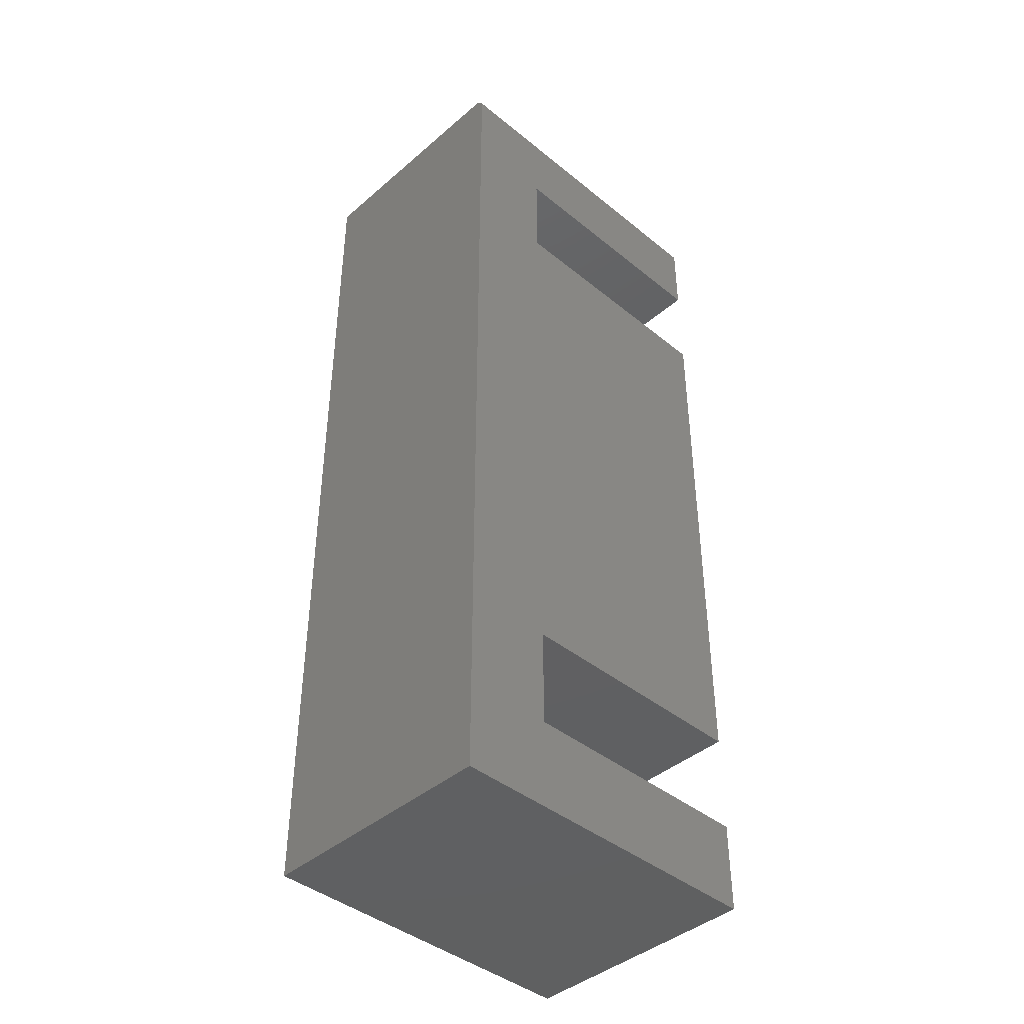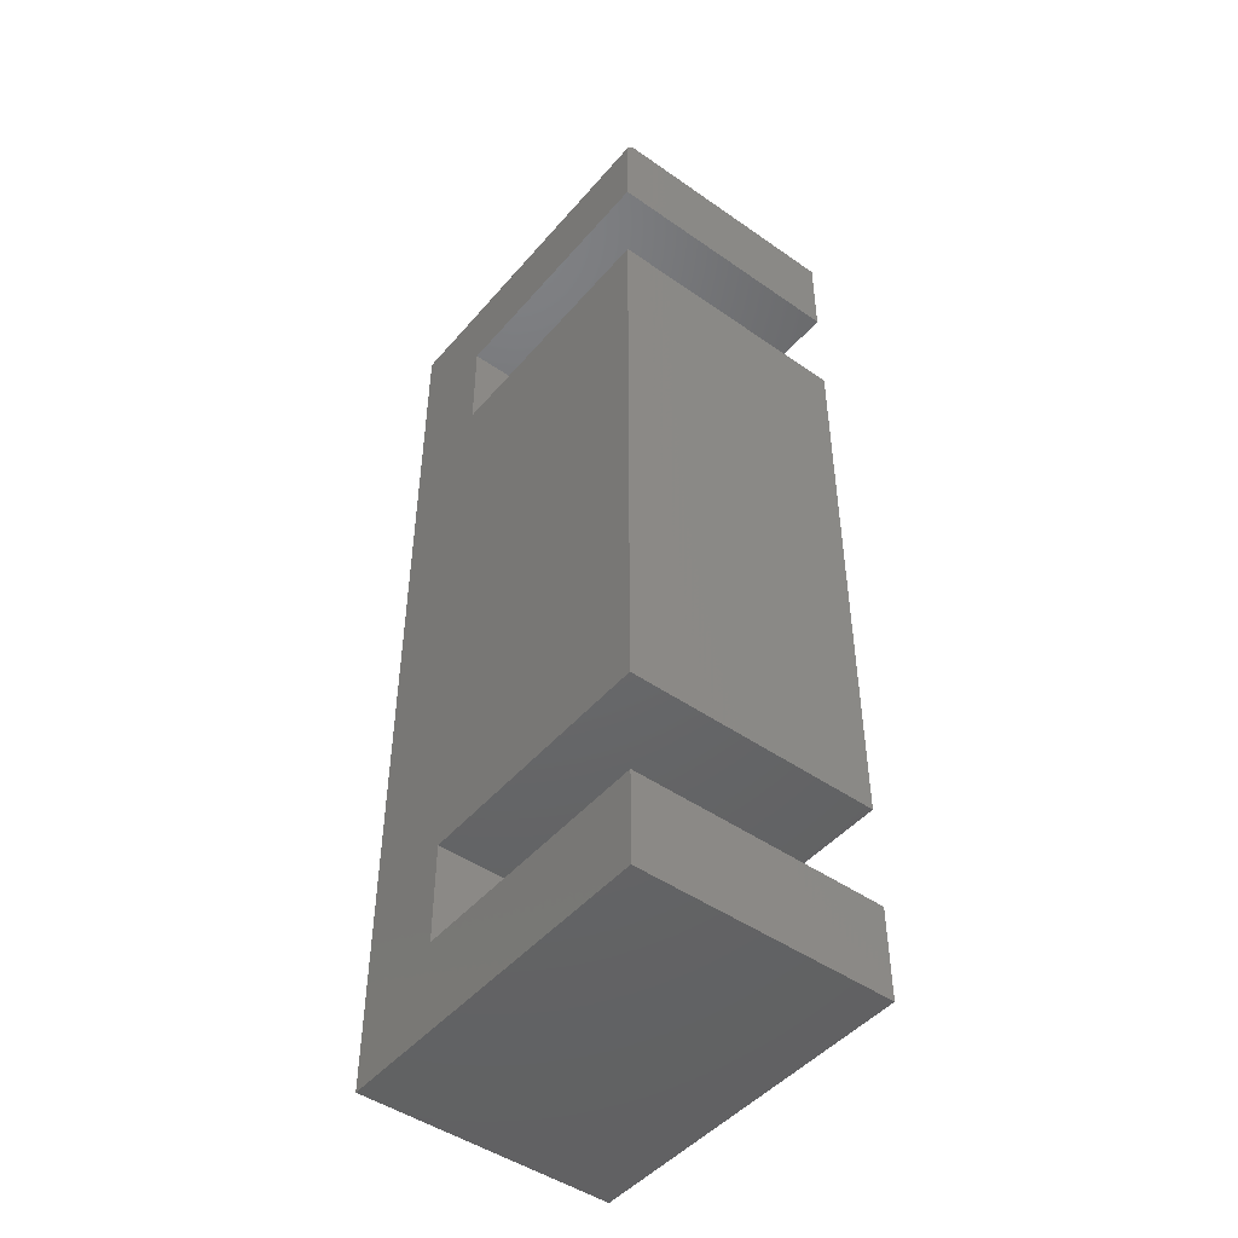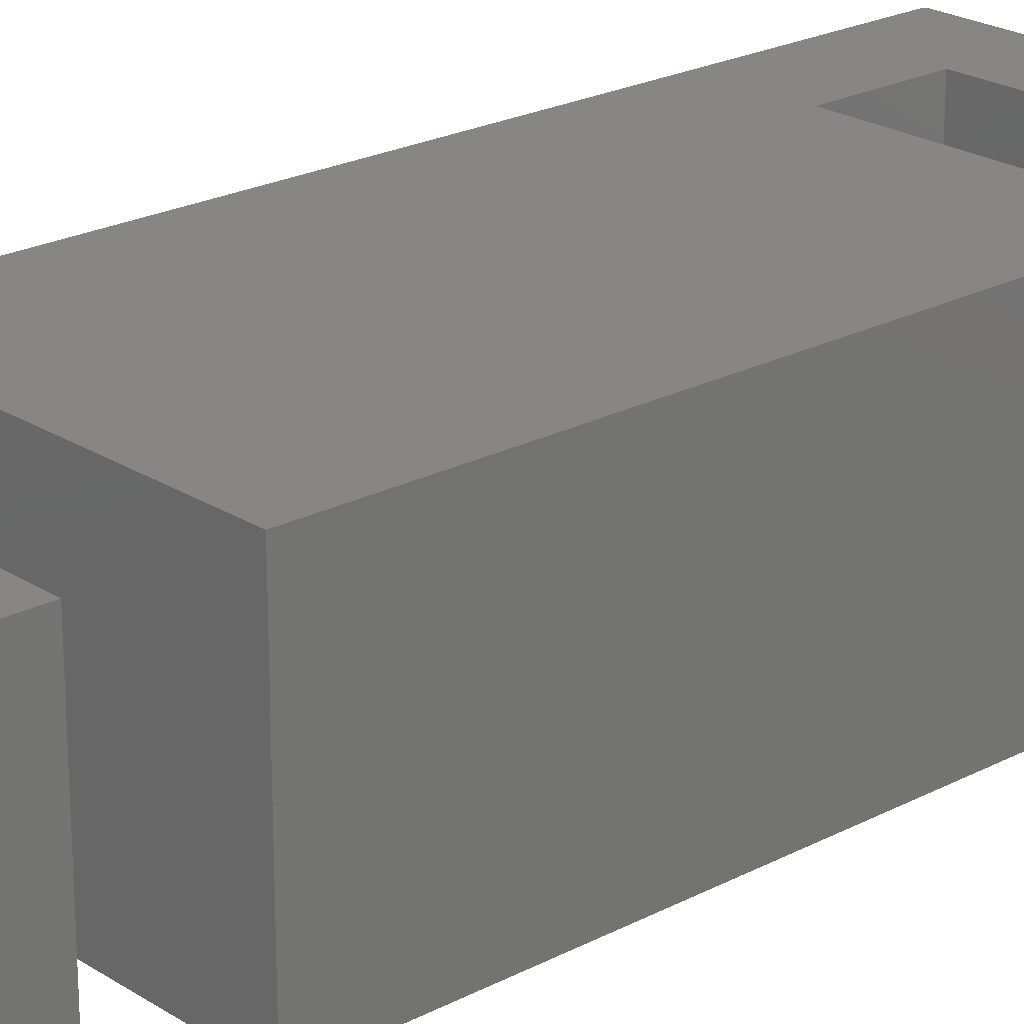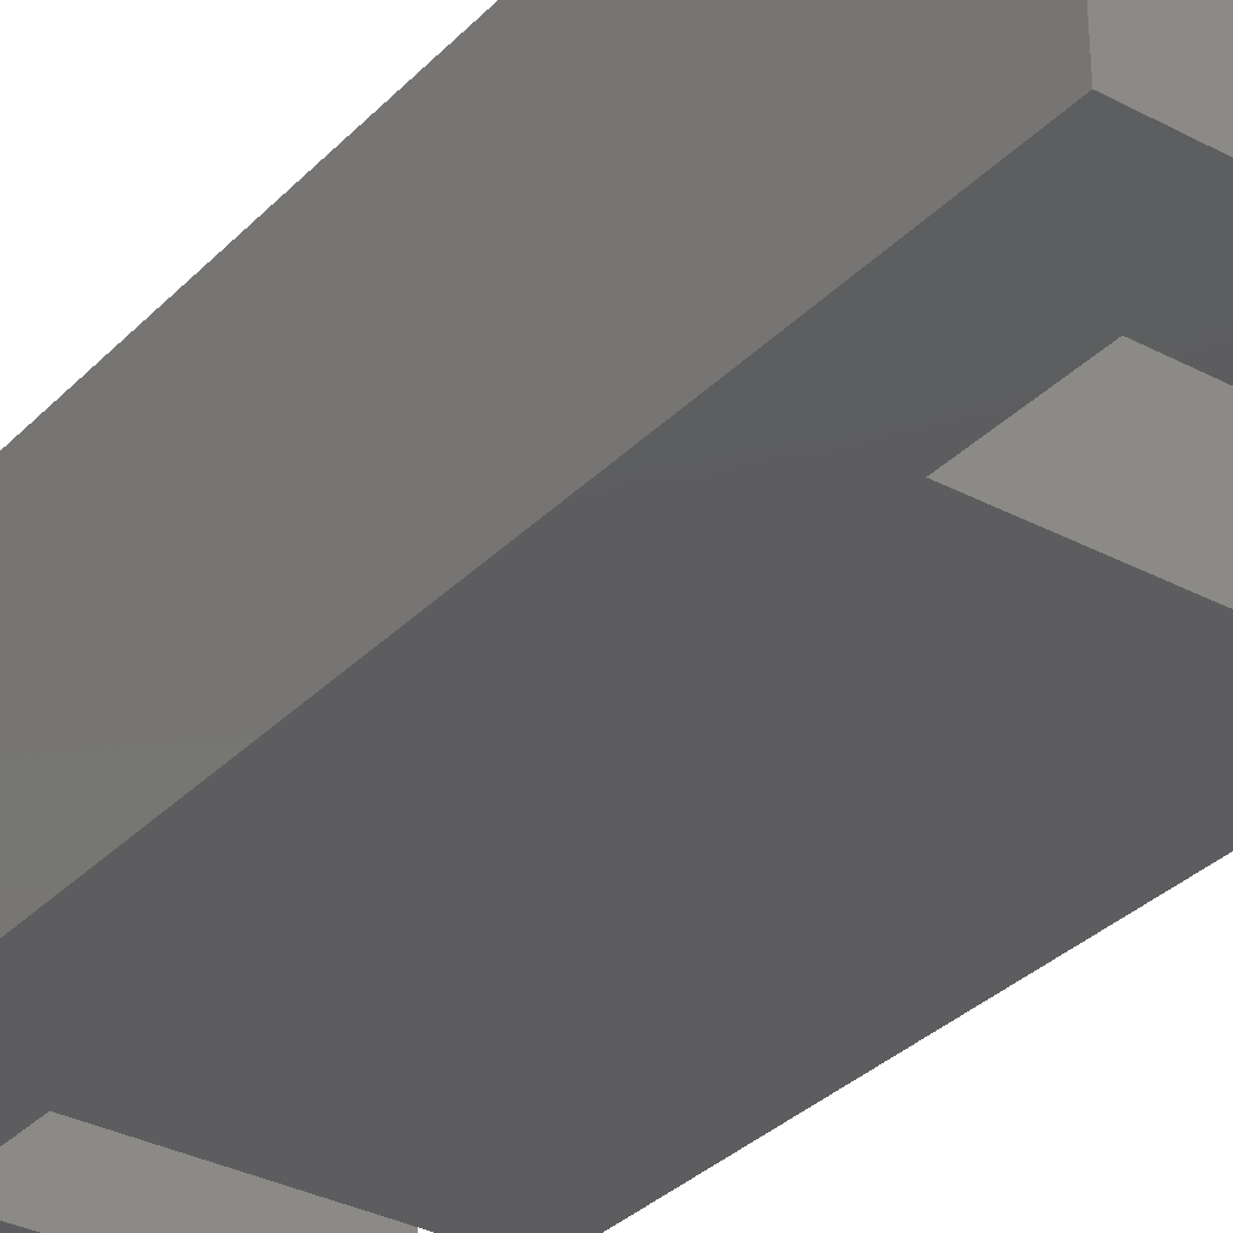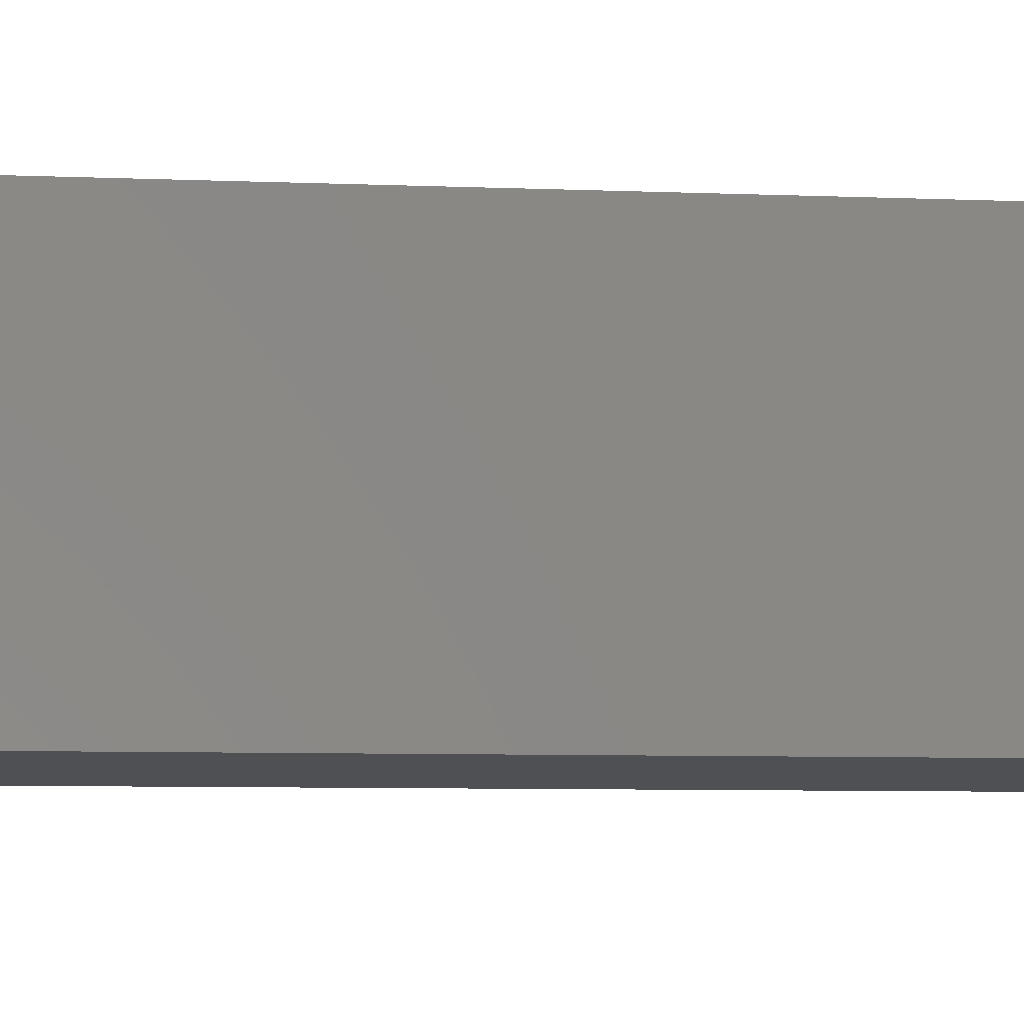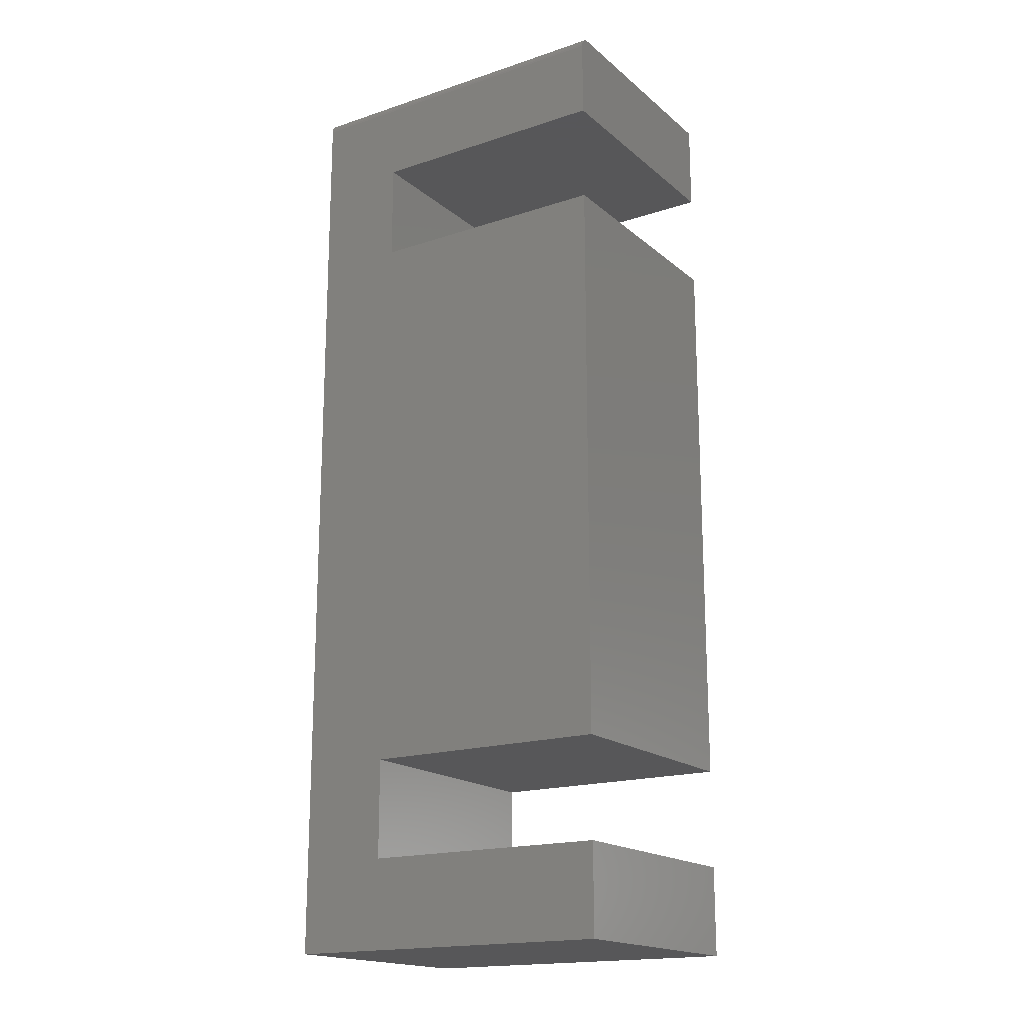
<metadata>
{"format":"stl","ext":"stl","renderer":"f3d","projection":"perspective","resolution":1024,"background":"white","views":[{"elev":-42.1,"azim":-44.2,"up":"+Y"},{"elev":-47.2,"azim":51.7,"up":"+Y"},{"elev":22.5,"azim":47.8,"up":"+Z"},{"elev":-32.9,"azim":-36.2,"up":"+Z"},{"elev":-6.2,"azim":82.1,"up":"+Z"},{"elev":-17.9,"azim":32.9,"up":"+Y"}]}
</metadata>
<code>
# stl→obj: 40 verts, 76 faces
v 0.4301 0.5234 0.3359
v 0.09087 0.4169 0.3359
v 0.4301 0.4169 0.3359
v -0.03125 0.5234 0.3359
v -0.03125 -0.75 0.3359
v 0.09087 -0.6279 0.3359
v 0.09087 -0.4922 0.3359
v 0.09087 0.2812 0.3359
v 0.4301 -0.4922 0.3359
v 0.4301 0.2812 0.3359
v 0.4301 -0.75 0.3359
v 0.4301 -0.6279 0.3359
v -0.03125 -0.75 0
v -0.03125 0.5265 0.3356
v -0.03125 0.5294 0.3347
v -0.03125 0.5388 0.3234
v -0.03125 0.5391 0.3203
v -0.03125 0.5321 0.3333
v -0.03125 0.5345 0.3314
v -0.03125 0.5364 0.329
v -0.03125 0.5379 0.3263
v -0.03125 0.5391 0
v 0.4301 0.5391 0.3203
v 0.4301 0.5391 0
v 0.4301 0.5388 0.3234
v 0.4301 0.5379 0.3263
v 0.4301 0.5364 0.329
v 0.4301 0.5345 0.3314
v 0.4301 0.5321 0.3333
v 0.4301 0.5294 0.3347
v 0.4301 0.5265 0.3356
v 0.4301 0.4169 0
v 0.09087 0.4169 0
v 0.09087 0.2812 0
v 0.09087 -0.4922 0
v 0.09087 -0.6279 0
v 0.4301 -0.4922 0
v 0.4301 0.2812 0
v 0.4301 -0.75 0
v 0.4301 -0.6279 0
f 1 2 3
f 4 5 6
f 4 6 7
f 4 7 8
f 4 8 2
f 4 2 1
f 7 9 8
f 8 9 10
f 5 11 6
f 6 11 12
f 13 5 4
f 4 14 15
f 16 17 15
f 16 15 18
f 16 18 19
f 16 19 20
f 16 20 21
f 17 22 15
f 15 22 13
f 15 13 4
f 23 24 17
f 17 24 22
f 23 25 26
f 24 23 26
f 24 26 27
f 24 27 28
f 24 28 29
f 24 29 30
f 24 30 31
f 24 31 1
f 24 1 3
f 24 3 32
f 23 17 25
f 25 17 16
f 25 16 26
f 26 16 21
f 26 21 27
f 27 21 20
f 27 20 28
f 28 20 19
f 28 19 29
f 29 19 18
f 29 18 30
f 30 18 15
f 30 15 31
f 31 15 14
f 31 14 1
f 1 14 4
f 32 33 24
f 22 24 33
f 22 33 34
f 22 34 35
f 22 35 36
f 22 36 13
f 35 34 37
f 37 34 38
f 13 36 39
f 39 36 40
f 2 33 3
f 3 33 32
f 8 34 2
f 2 34 33
f 10 38 8
f 8 38 34
f 9 37 10
f 10 37 38
f 7 35 9
f 9 35 37
f 6 36 7
f 7 36 35
f 12 40 6
f 6 40 36
f 11 39 12
f 12 39 40
f 5 13 11
f 11 13 39

</code>
